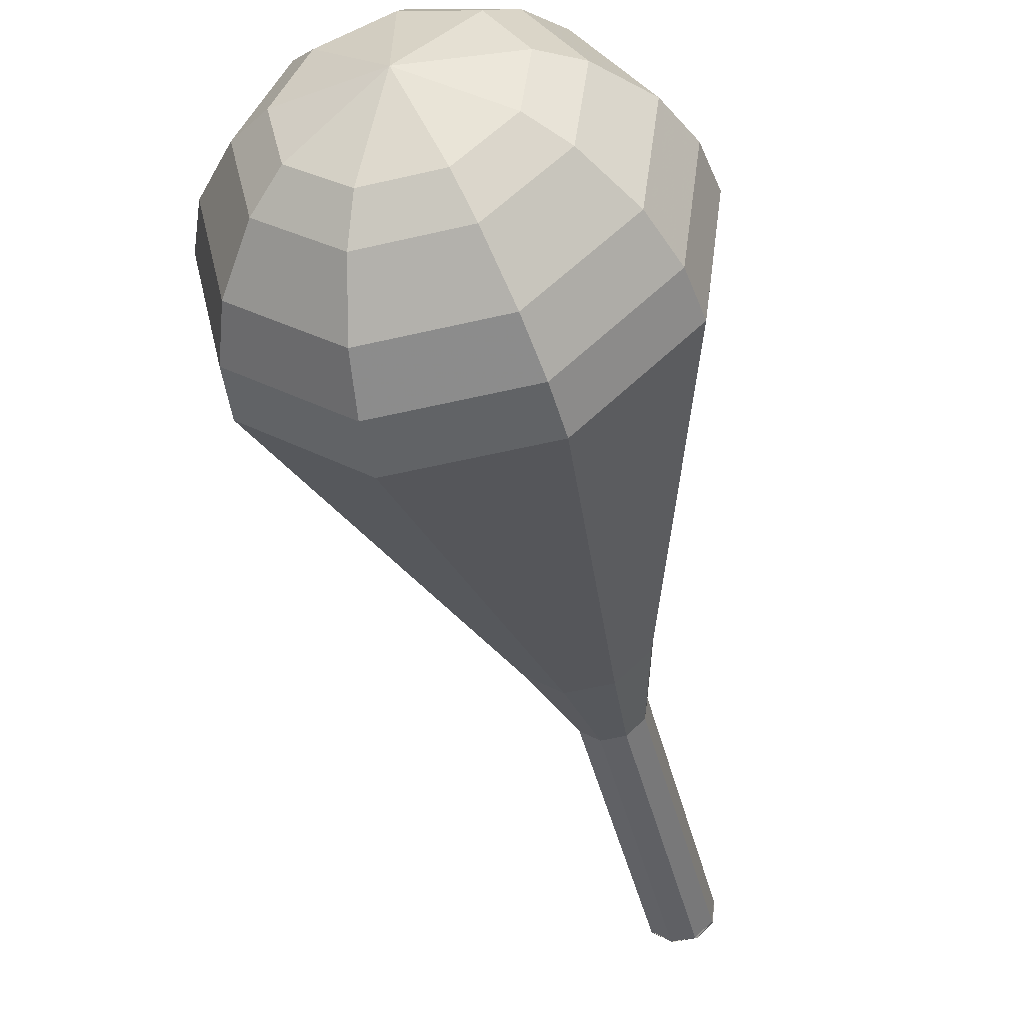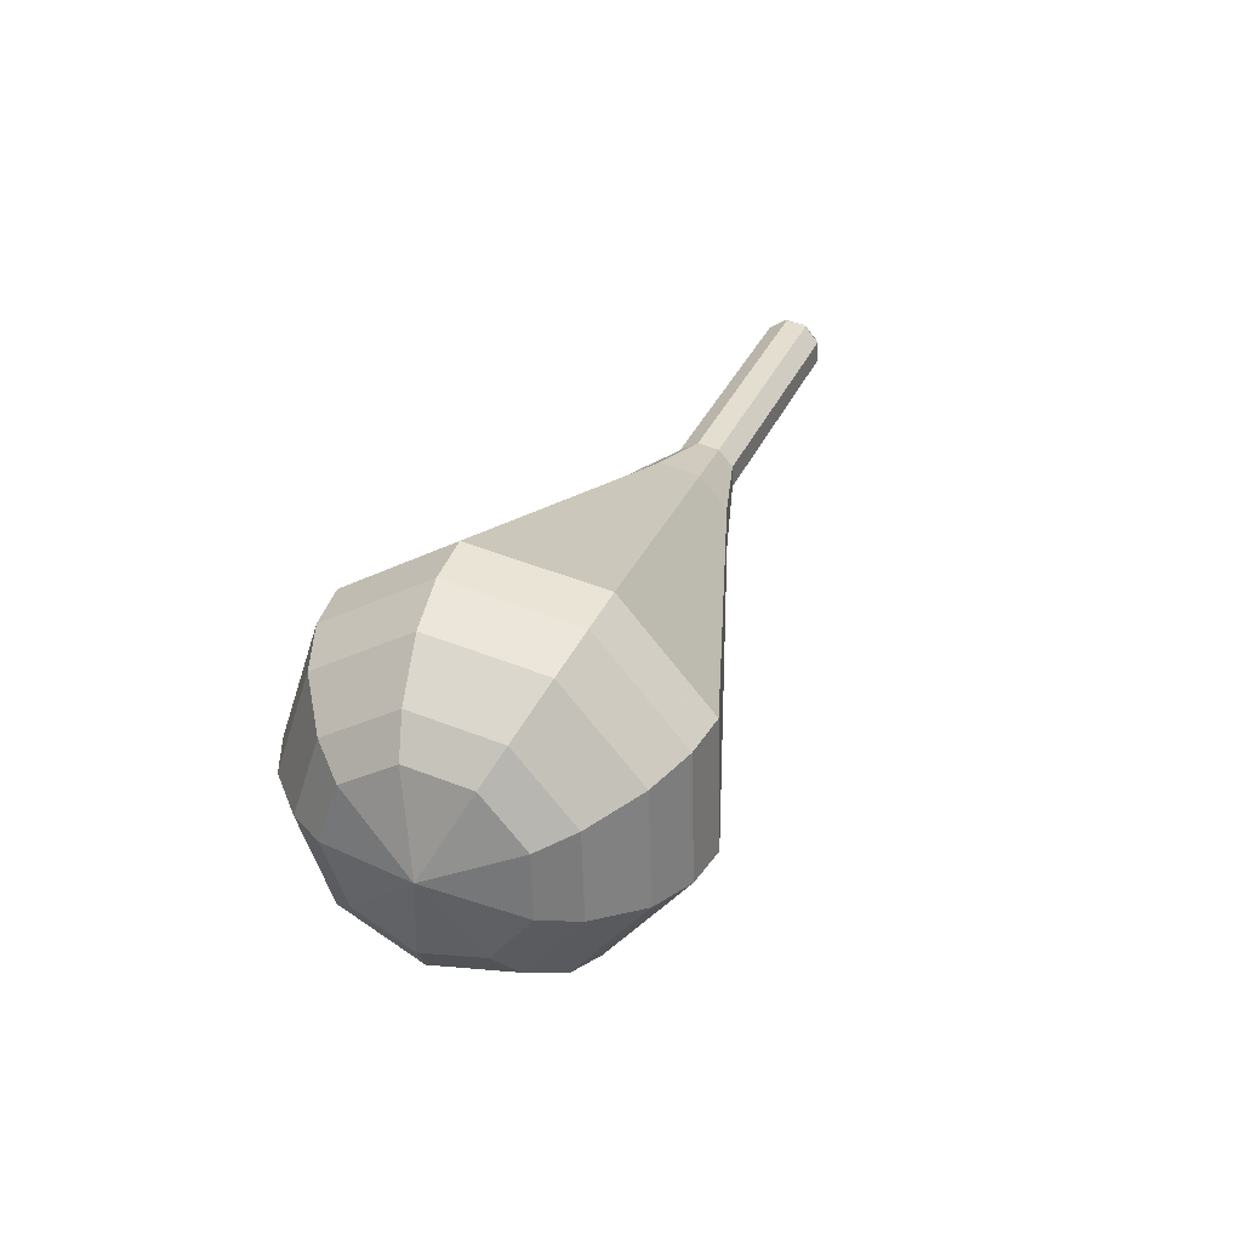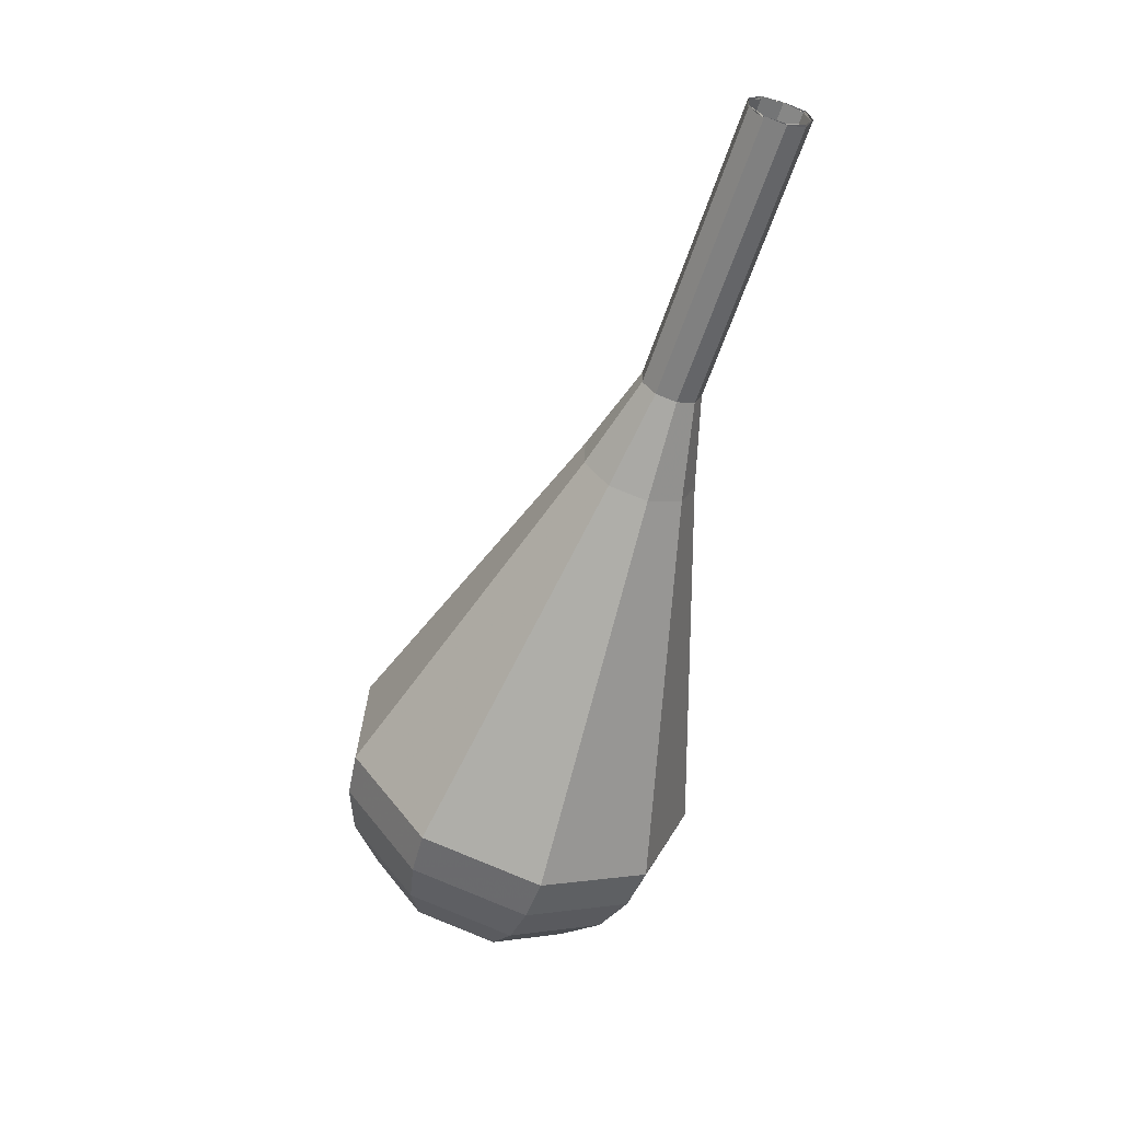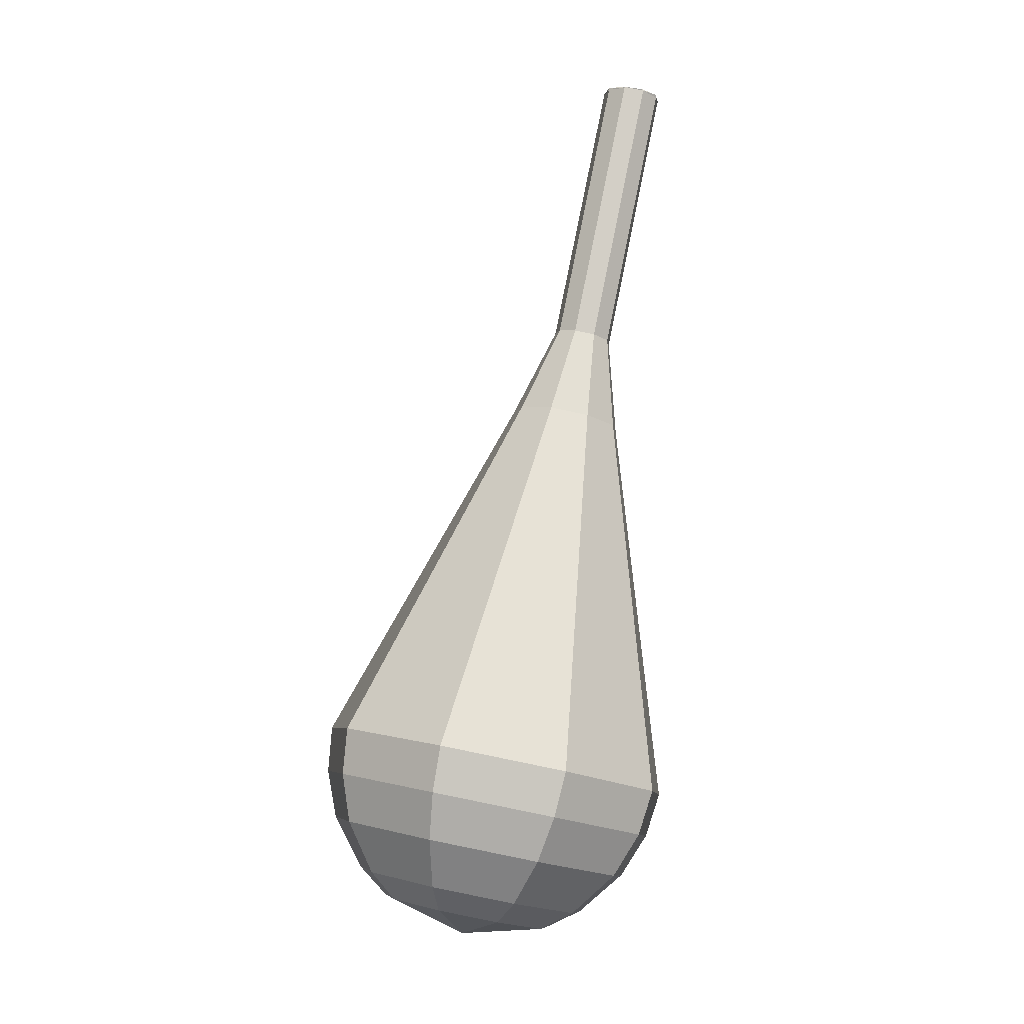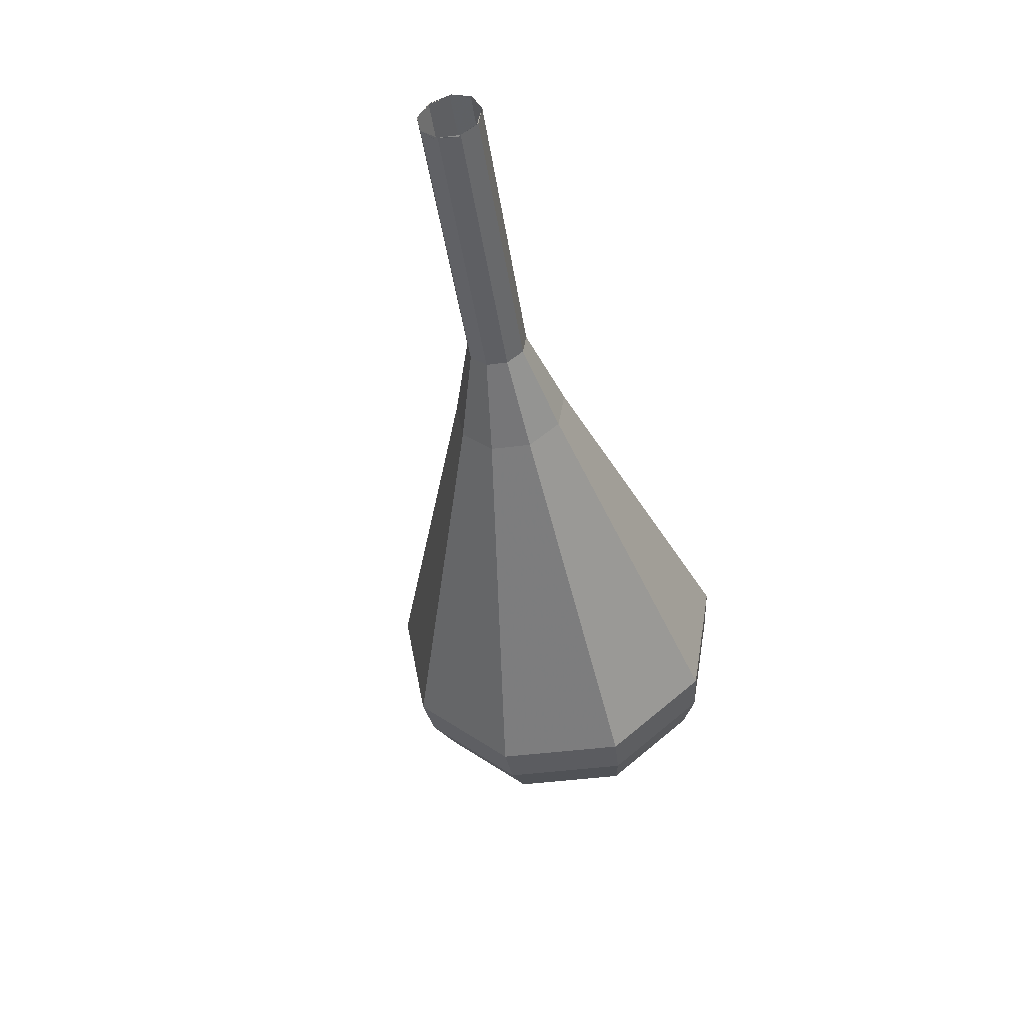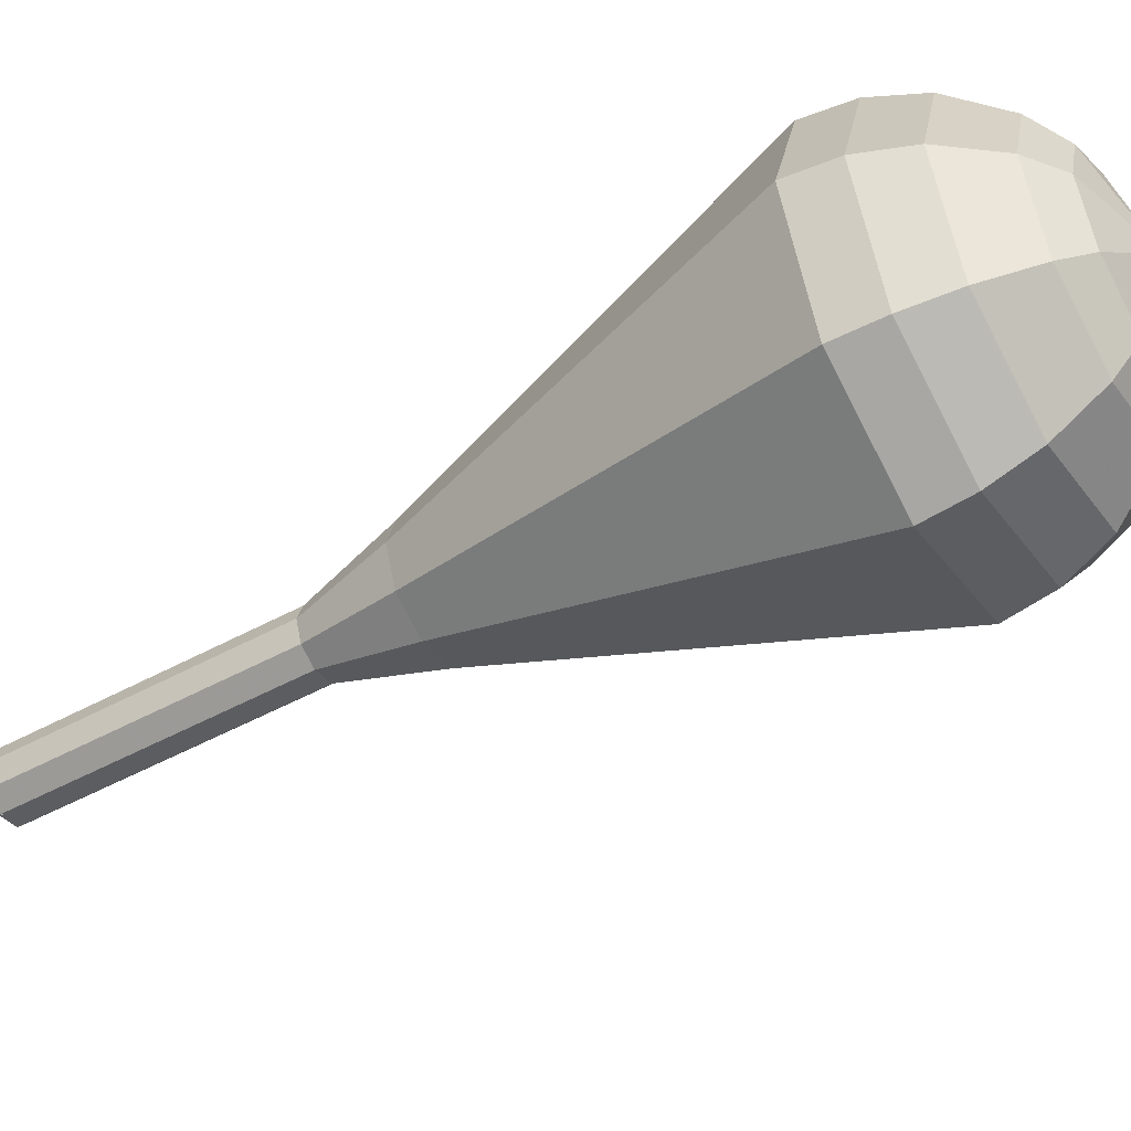
<metadata>
{"format":"obj","ext":"obj","renderer":"f3d","projection":"perspective","resolution":1024,"background":"white","views":[{"elev":-15.0,"azim":8.6,"up":"+Z"},{"elev":-77.4,"azim":119.7,"up":"+Y"},{"elev":53.9,"azim":27.8,"up":"+Y"},{"elev":17.5,"azim":11.8,"up":"+Y"},{"elev":75.2,"azim":-30.8,"up":"+Y"},{"elev":69.3,"azim":-112.8,"up":"+Z"}]}
</metadata>
<code>
g tube1
v 120 121.1 165.7
v 120.3 120.8 165
v 121.1 120.6 164.6
v 121.9 120.6 164.8
v 122.5 120.9 165.4
v 122.5 121.3 166.1
v 121.9 121.6 166.7
v 121.1 121.7 166.8
v 120.3 121.5 166.5
v 120 121.1 165.7
v 120.1 121.3 165.7
v 120.3 120.9 165
v 121 120.6 164.6
v 121.9 120.6 164.8
v 122.4 120.8 165.4
v 122.5 121.2 166.1
v 122 121.5 166.7
v 121.1 121.7 166.8
v 120.4 121.6 166.5
v 120.1 121.3 165.7
v 119.6 117.9 167.5
v 119.9 117.5 166.8
v 120.6 117.2 166.4
v 121.4 117.2 166.6
v 122 117.4 167.1
v 122.1 117.8 167.9
v 121.6 118.2 168.5
v 120.7 118.3 168.6
v 120 118.2 168.2
v 119.6 117.9 167.5
v 119.2 114.5 169.3
v 119.5 114.1 168.6
v 120.2 113.8 168.2
v 121 113.8 168.3
v 121.6 114 168.9
v 121.7 114.4 169.7
v 121.1 114.8 170.3
v 120.3 114.9 170.4
v 119.6 114.8 170
v 119.2 114.5 169.3
v 118.8 111.1 171.1
v 119.1 110.7 170.4
v 119.8 110.4 170
v 120.6 110.4 170.1
v 121.2 110.6 170.7
v 121.2 111 171.5
v 120.7 111.4 172
v 119.9 111.5 172.2
v 119.2 111.4 171.8
v 118.8 111.1 171.1
v 117.3 107.8 172.9
v 117.8 107.1 171.5
v 119.1 106.5 170.8
v 120.7 106.5 171.1
v 121.8 106.9 172.2
v 121.9 107.7 173.6
v 120.9 108.4 174.7
v 119.4 108.7 174.9
v 117.9 108.5 174.2
v 117.3 107.8 172.9
v 113.9 101.4 176.4
v 114.9 99.78 173.6
v 117.7 98.65 172.1
v 121 98.52 172.6
v 123.3 99.45 174.9
v 123.5 101 177.9
v 121.5 102.4 180.2
v 118.2 103.1 180.7
v 115.2 102.7 179.2
v 113.9 101.4 176.4
v 110.6 94.9 180
v 112 92.48 175.7
v 116.3 90.76 173.5
v 121.4 90.56 174.2
v 124.9 91.97 177.7
v 125.1 94.33 182.3
v 122.1 96.53 185.8
v 117.1 97.55 186.5
v 112.6 96.91 184.3
v 110.6 94.9 180
v 110.6 93.22 180.9
v 112 90.88 176.7
v 116.1 89.22 174.5
v 121.1 89.02 175.3
v 124.4 90.39 178.7
v 124.7 92.67 183.1
v 121.8 94.8 186.4
v 116.9 95.79 187.2
v 112.5 95.16 185
v 110.6 93.22 180.9
v 111.2 91.48 181.7
v 112.4 89.38 178
v 116.1 87.9 176.1
v 120.5 87.72 176.7
v 123.5 88.94 179.8
v 123.8 90.98 183.7
v 121.1 92.89 186.7
v 116.8 93.77 187.4
v 112.9 93.22 185.4
v 111.2 91.48 181.7
v 112.5 89.65 182.6
v 113.4 88.04 179.8
v 116.3 86.91 178.3
v 119.6 86.78 178.8
v 121.9 87.71 181.1
v 122.1 89.27 184.1
v 120.1 90.72 186.4
v 116.8 91.4 186.9
v 113.8 90.97 185.4
v 112.5 89.65 182.6
v 113.7 88.66 183
v 114.4 87.49 181
v 116.5 86.66 179.9
v 118.9 86.56 180.2
v 120.6 87.24 181.9
v 120.8 88.38 184.1
v 119.3 89.45 185.8
v 116.9 89.94 186.2
v 114.7 89.63 185.1
v 113.7 88.66 183
v 117.2 87.4 183.5
v 117.2 87.4 183.5
v 117.2 87.4 183.5
v 117.2 87.4 183.5
v 117.2 87.4 183.5
v 117.2 87.4 183.5
v 117.2 87.4 183.5
v 117.2 87.4 183.5
v 117.2 87.4 183.5
v 117.2 87.4 183.5
f 1 2 12
f 12 11 1
f 2 3 13
f 13 12 2
f 3 4 14
f 14 13 3
f 4 5 15
f 15 14 4
f 5 6 16
f 16 15 5
f 6 7 17
f 17 16 6
f 7 8 18
f 18 17 7
f 8 9 19
f 19 18 8
f 9 10 20
f 20 19 9
f 11 12 22
f 22 21 11
f 12 13 23
f 23 22 12
f 13 14 24
f 24 23 13
f 14 15 25
f 25 24 14
f 15 16 26
f 26 25 15
f 16 17 27
f 27 26 16
f 17 18 28
f 28 27 17
f 18 19 29
f 29 28 18
f 19 20 30
f 30 29 19
f 21 22 32
f 32 31 21
f 22 23 33
f 33 32 22
f 23 24 34
f 34 33 23
f 24 25 35
f 35 34 24
f 25 26 36
f 36 35 25
f 26 27 37
f 37 36 26
f 27 28 38
f 38 37 27
f 28 29 39
f 39 38 28
f 29 30 40
f 40 39 29
f 31 32 42
f 42 41 31
f 32 33 43
f 43 42 32
f 33 34 44
f 44 43 33
f 34 35 45
f 45 44 34
f 35 36 46
f 46 45 35
f 36 37 47
f 47 46 36
f 37 38 48
f 48 47 37
f 38 39 49
f 49 48 38
f 39 40 50
f 50 49 39
f 41 42 52
f 52 51 41
f 42 43 53
f 53 52 42
f 43 44 54
f 54 53 43
f 44 45 55
f 55 54 44
f 45 46 56
f 56 55 45
f 46 47 57
f 57 56 46
f 47 48 58
f 58 57 47
f 48 49 59
f 59 58 48
f 49 50 60
f 60 59 49
f 51 52 62
f 62 61 51
f 52 53 63
f 63 62 52
f 53 54 64
f 64 63 53
f 54 55 65
f 65 64 54
f 55 56 66
f 66 65 55
f 56 57 67
f 67 66 56
f 57 58 68
f 68 67 57
f 58 59 69
f 69 68 58
f 59 60 70
f 70 69 59
f 61 62 72
f 72 71 61
f 62 63 73
f 73 72 62
f 63 64 74
f 74 73 63
f 64 65 75
f 75 74 64
f 65 66 76
f 76 75 65
f 66 67 77
f 77 76 66
f 67 68 78
f 78 77 67
f 68 69 79
f 79 78 68
f 69 70 80
f 80 79 69
f 71 72 82
f 82 81 71
f 72 73 83
f 83 82 72
f 73 74 84
f 84 83 73
f 74 75 85
f 85 84 74
f 75 76 86
f 86 85 75
f 76 77 87
f 87 86 76
f 77 78 88
f 88 87 77
f 78 79 89
f 89 88 78
f 79 80 90
f 90 89 79
f 81 82 92
f 92 91 81
f 82 83 93
f 93 92 82
f 83 84 94
f 94 93 83
f 84 85 95
f 95 94 84
f 85 86 96
f 96 95 85
f 86 87 97
f 97 96 86
f 87 88 98
f 98 97 87
f 88 89 99
f 99 98 88
f 89 90 100
f 100 99 89
f 91 92 102
f 102 101 91
f 92 93 103
f 103 102 92
f 93 94 104
f 104 103 93
f 94 95 105
f 105 104 94
f 95 96 106
f 106 105 95
f 96 97 107
f 107 106 96
f 97 98 108
f 108 107 97
f 98 99 109
f 109 108 98
f 99 100 110
f 110 109 99
f 101 102 112
f 112 111 101
f 102 103 113
f 113 112 102
f 103 104 114
f 114 113 103
f 104 105 115
f 115 114 104
f 105 106 116
f 116 115 105
f 106 107 117
f 117 116 106
f 107 108 118
f 118 117 107
f 108 109 119
f 119 118 108
f 109 110 120
f 120 119 109
f 111 112 122
f 122 121 111
f 112 113 123
f 123 122 112
f 113 114 124
f 124 123 113
f 114 115 125
f 125 124 114
f 115 116 126
f 126 125 115
f 116 117 127
f 127 126 116
f 117 118 128
f 128 127 117
f 118 119 129
f 129 128 118
f 119 120 130
f 130 129 119

</code>
